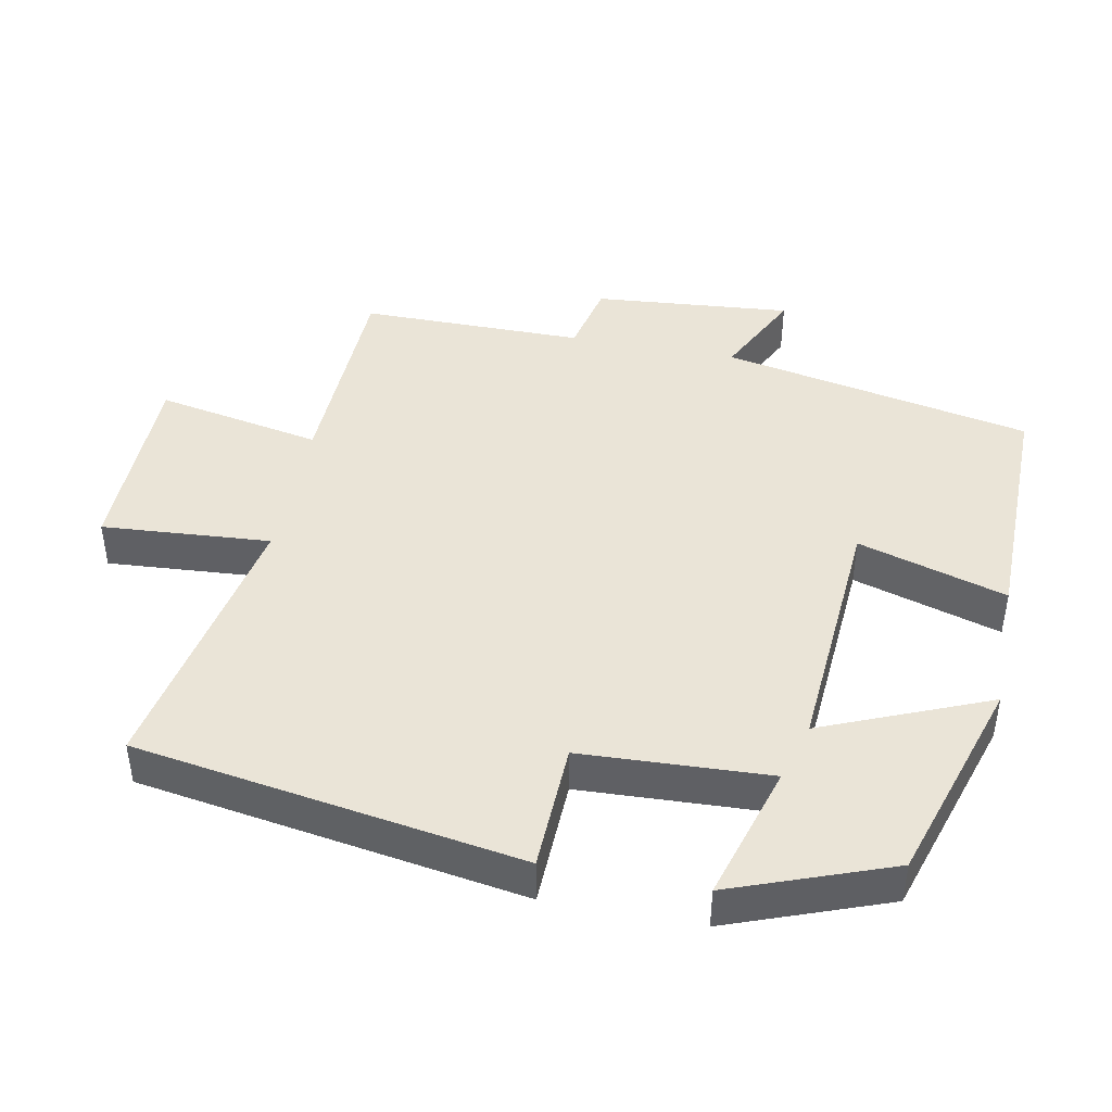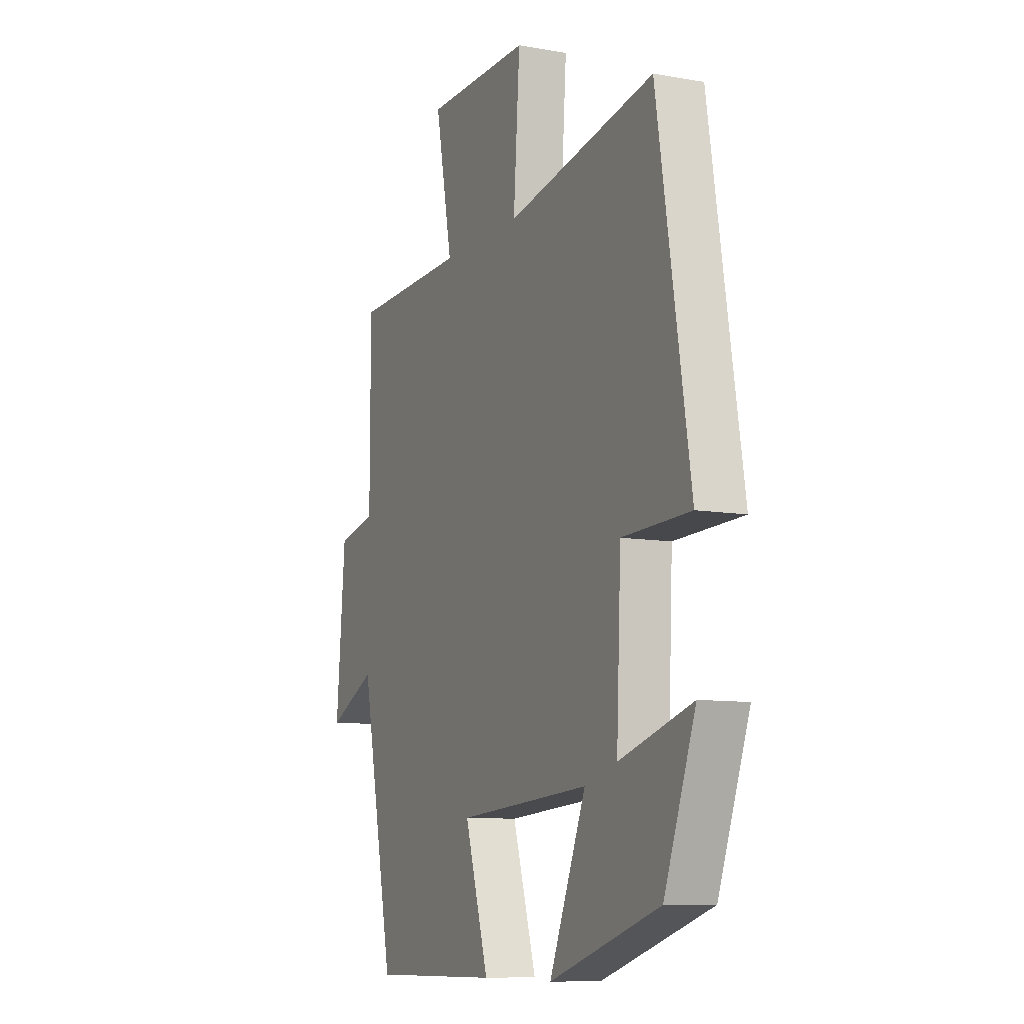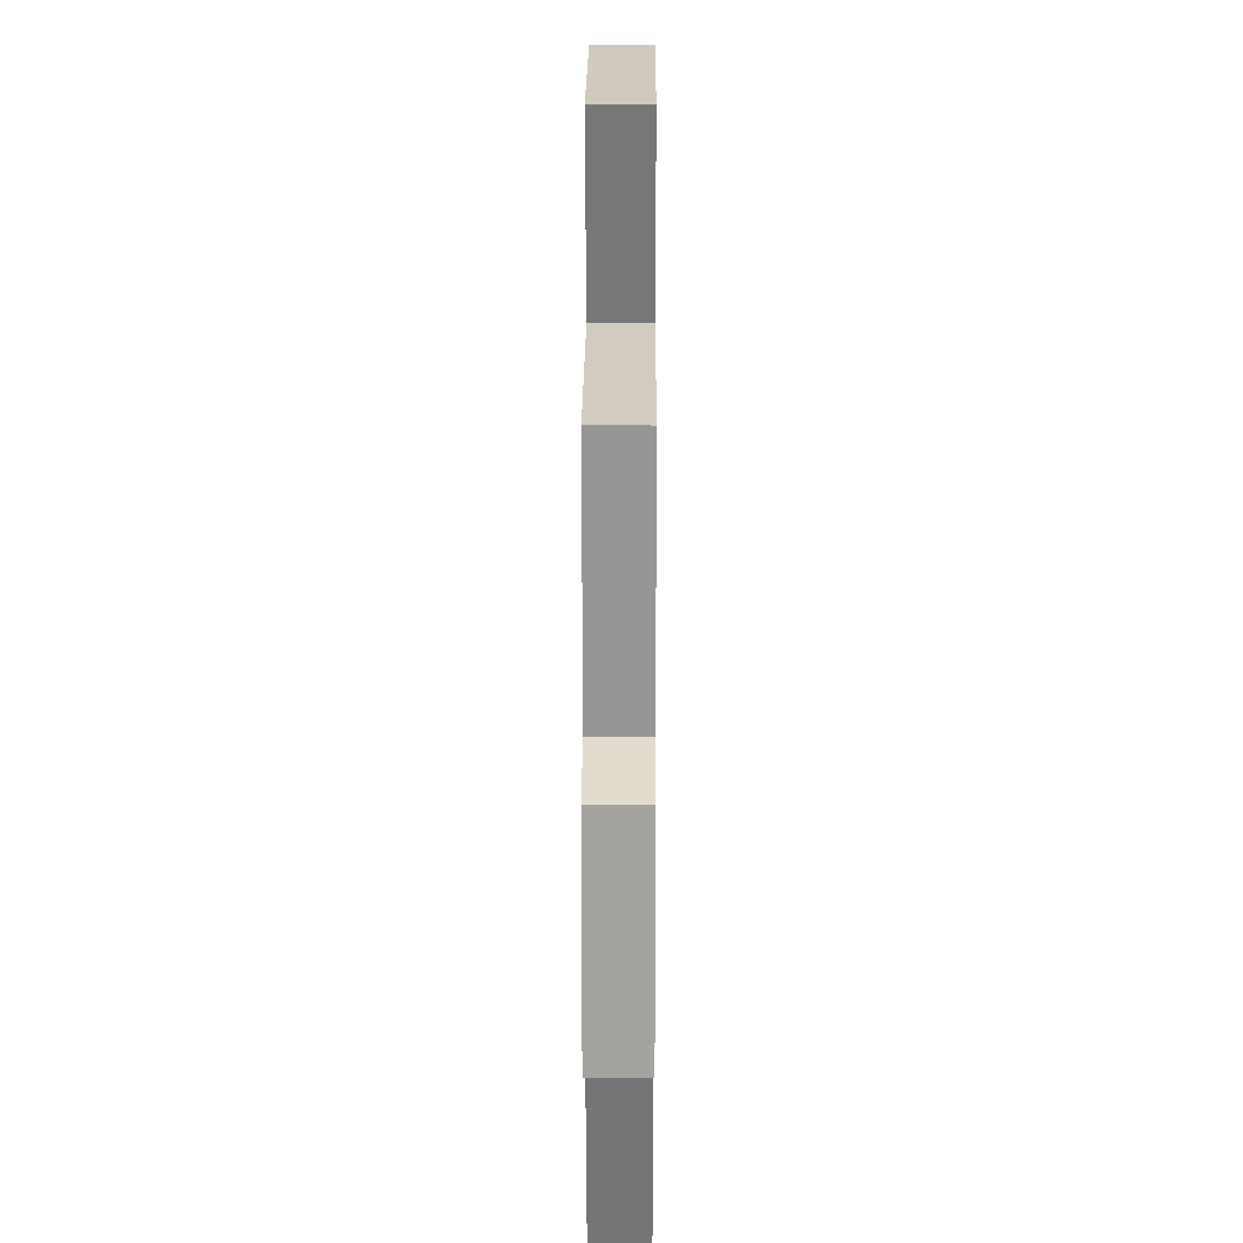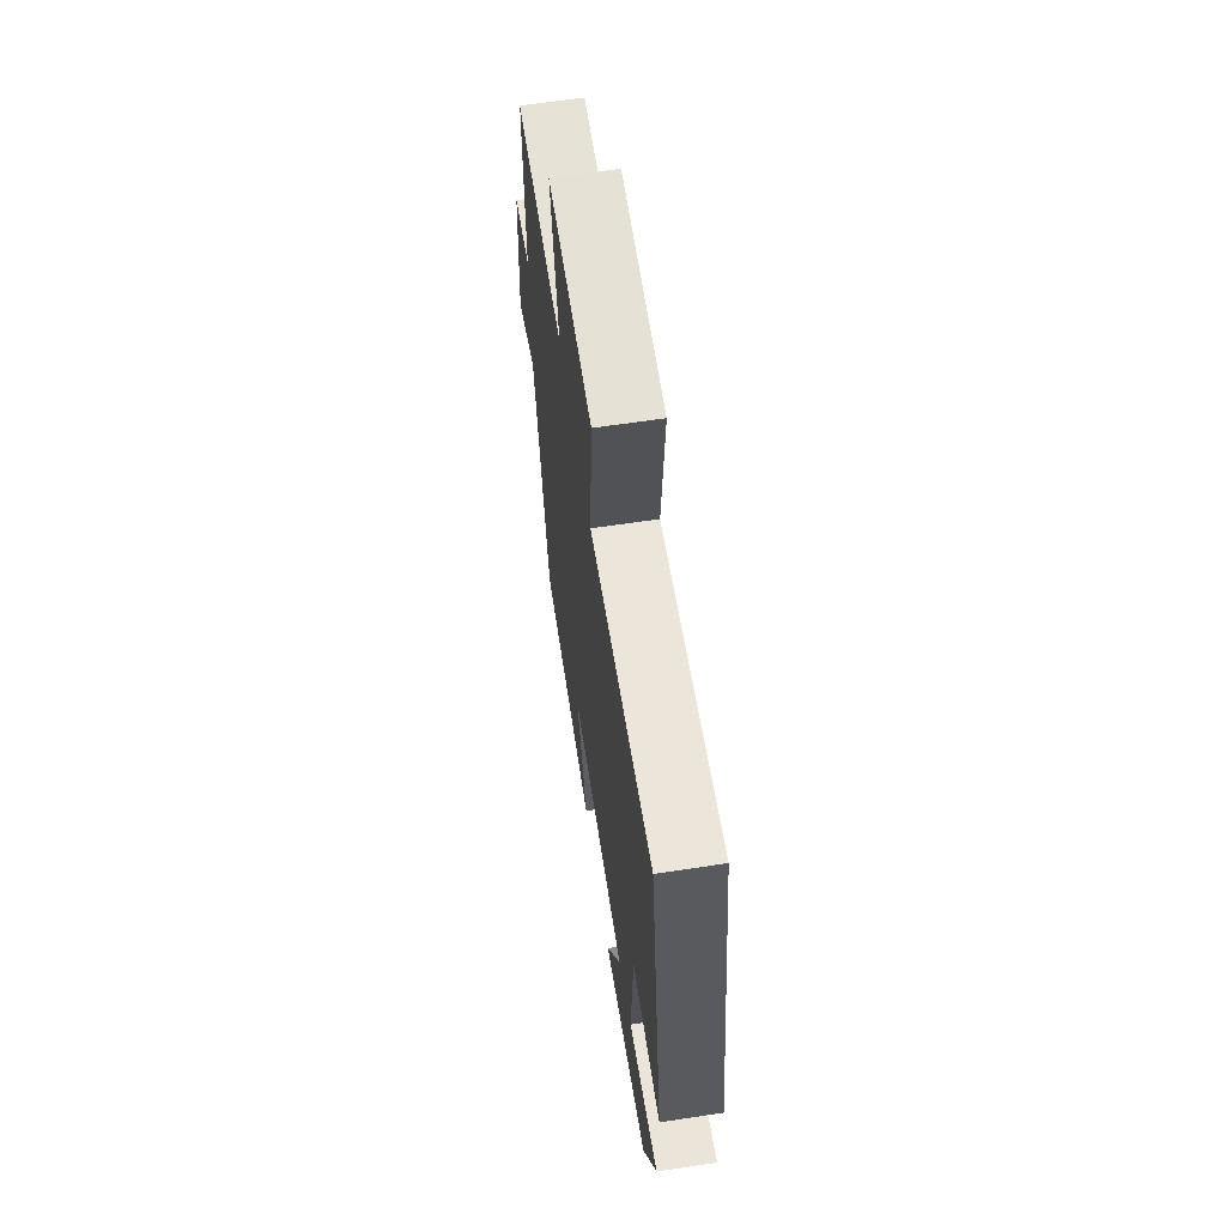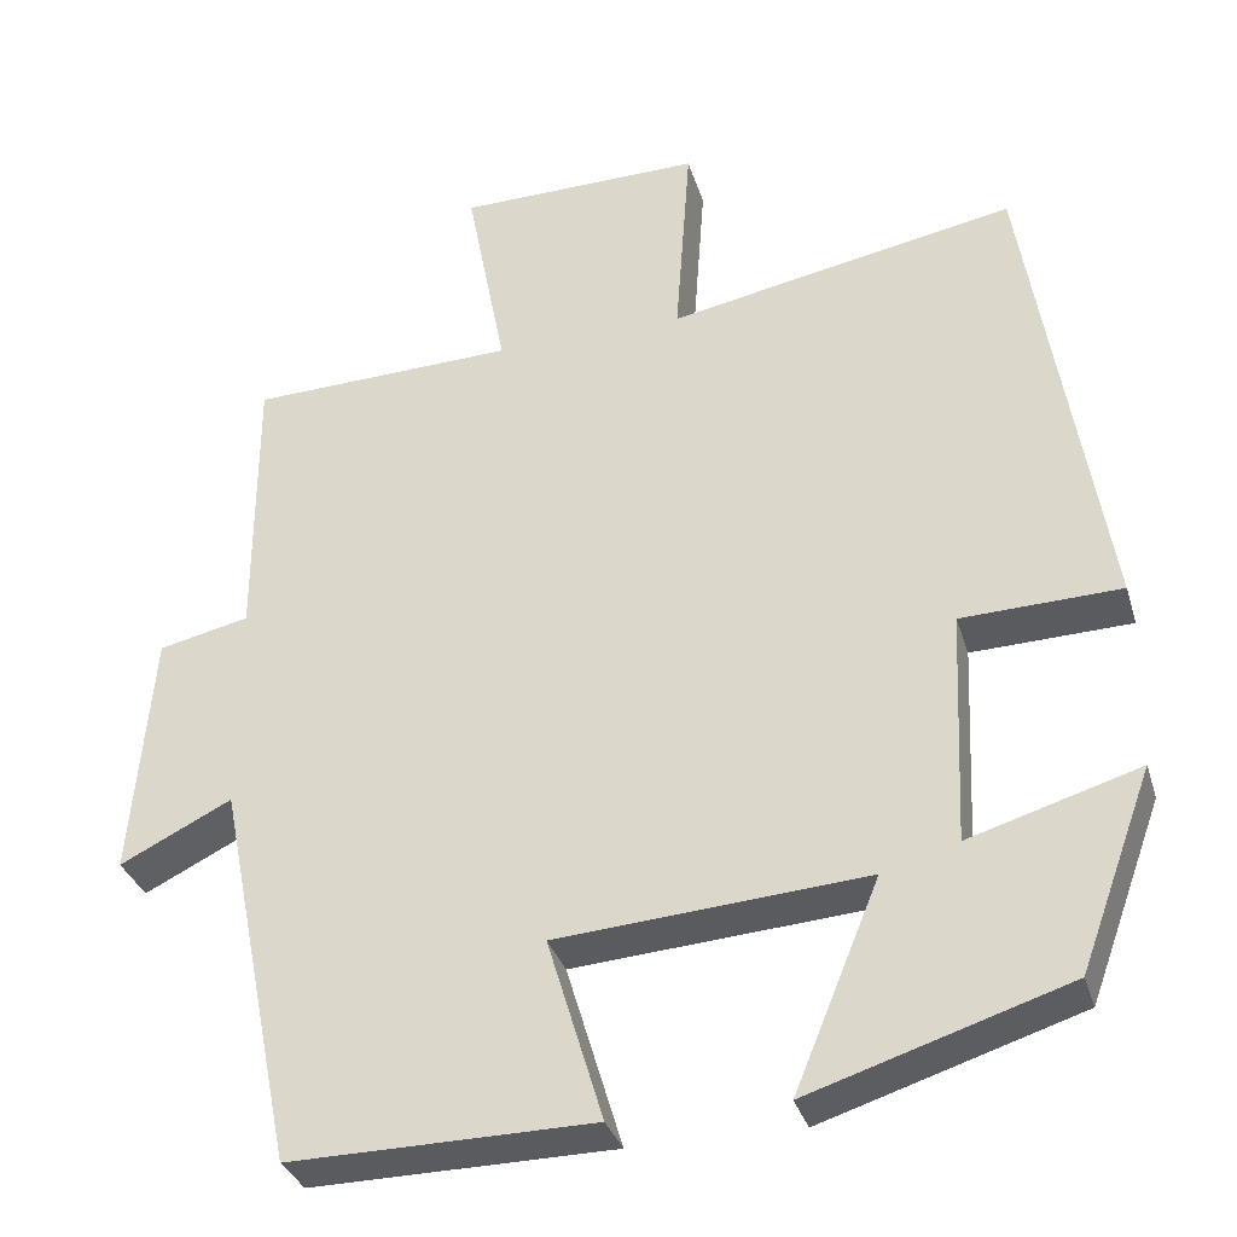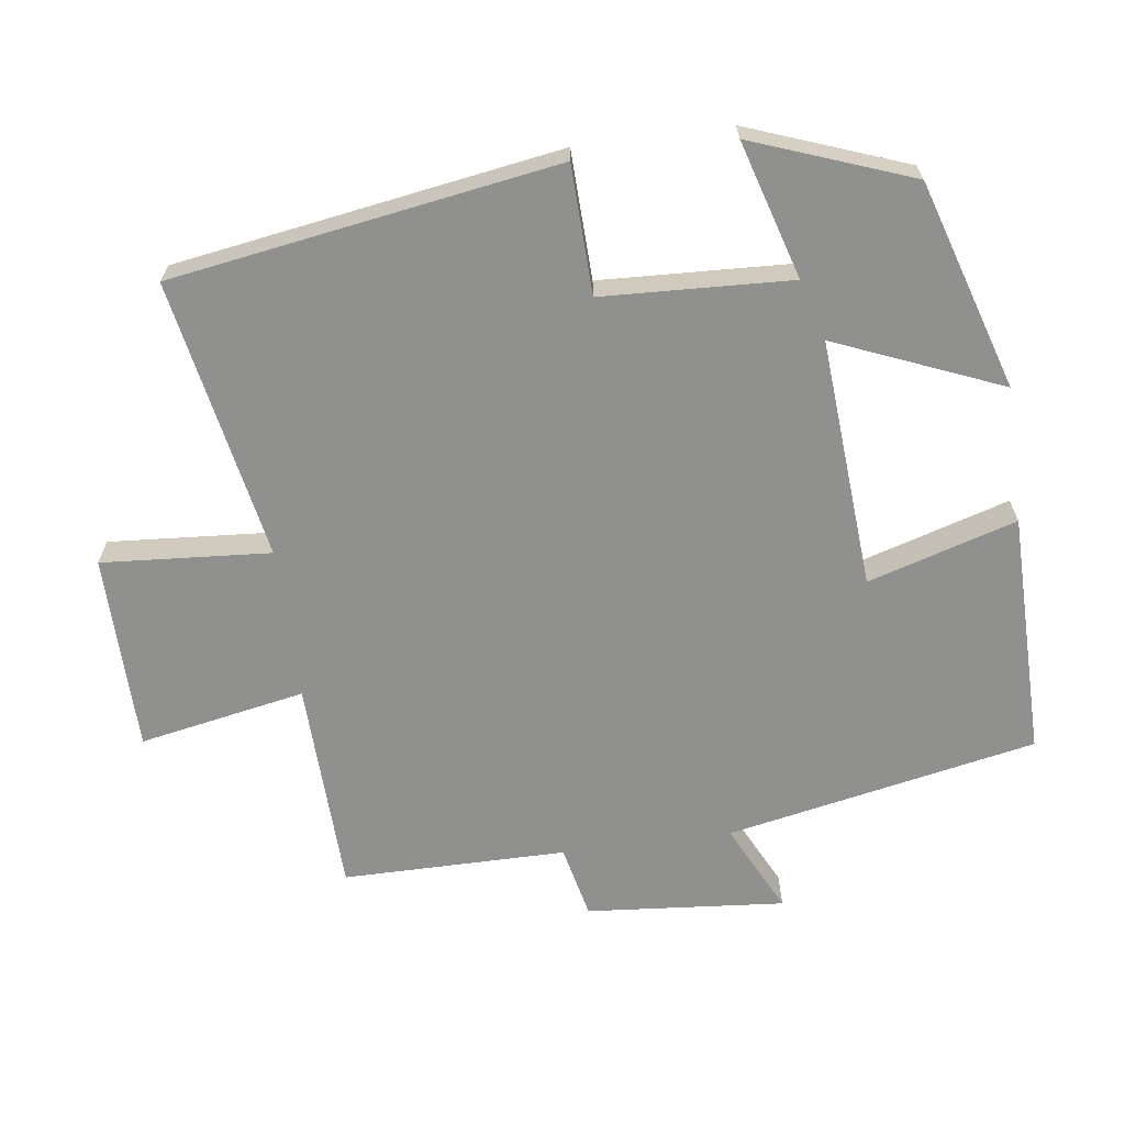
<metadata>
{"format":"obj","ext":"obj","renderer":"f3d","projection":"perspective","resolution":1024,"background":"white","views":[{"elev":43.8,"azim":101.0,"up":"+Y"},{"elev":-9.4,"azim":65.1,"up":"+Z"},{"elev":22.1,"azim":-89.7,"up":"+Z"},{"elev":65.0,"azim":81.4,"up":"+Z"},{"elev":-33.1,"azim":16.0,"up":"+Z"},{"elev":-65.6,"azim":97.6,"up":"+Y"}]}
</metadata>
<code>
v -0.5 0.07 0.49
v -0.198 0.07 0.5
v -0.243 0.07 0.734
v 0.035 0.07 0.738
v 0.018 0.07 0.5
v 0.413 0.07 0.575
v 0.5 0.07 0.032
v 0.319 0.07 0.026
v 0.307 0.07 -0.24
v 0.5 0.07 -0.182
v 0.417 0.07 -0.407
v 0.124 0.07 -0.5
v 0.221 0.07 -0.265
v -0.131 0.07 -0.291
v -0.068 0.07 -0.5
v -0.412 0.07 -0.504
v -0.5 0.07 -0.066
v -0.627 0.07 -0.129
v -0.603 0.07 0.151
v -0.5 0.07 0.174
v -0.5 0 0.49
v -0.198 0 0.5
v -0.243 0 0.734
v 0.035 0 0.738
v 0.018 0 0.5
v 0.413 0 0.575
v 0.5 0 0.032
v 0.319 0 0.026
v 0.307 0 -0.24
v 0.5 0 -0.182
v 0.417 0 -0.407
v 0.124 0 -0.5
v 0.221 0 -0.265
v -0.131 0 -0.291
v -0.068 0 -0.5
v -0.412 0 -0.504
v -0.5 0 -0.066
v -0.627 0 -0.129
v -0.603 0 0.151
v -0.5 0 0.174
f 17 18 19 20
f 16 17 20
f 15 16 20
f 14 15 20
f 20 1 2
f 14 20 2
f 13 14 2
f 11 12 13
f 9 10 11
f 9 11 13 2
f 5 6 7 8
f 9 2 3
f 8 9 3
f 5 8 3
f 3 4 5
f 40 39 38 37
f 40 37 36
f 40 36 35
f 40 35 34
f 22 21 40
f 22 40 34
f 22 34 33
f 33 32 31
f 31 30 29
f 22 33 31 29
f 28 27 26 25
f 23 22 29
f 23 29 28
f 23 28 25
f 25 24 23
f 1 21 22 2
f 2 22 23 3
f 3 23 24 4
f 4 24 25 5
f 5 25 26 6
f 6 26 27 7
f 7 27 28 8
f 8 28 29 9
f 9 29 30 10
f 10 30 31 11
f 11 31 32 12
f 12 32 33 13
f 13 33 34 14
f 14 34 35 15
f 15 35 36 16
f 16 36 37 17
f 17 37 38 18
f 18 38 39 19
f 19 39 40 20
f 20 40 21 1

</code>
